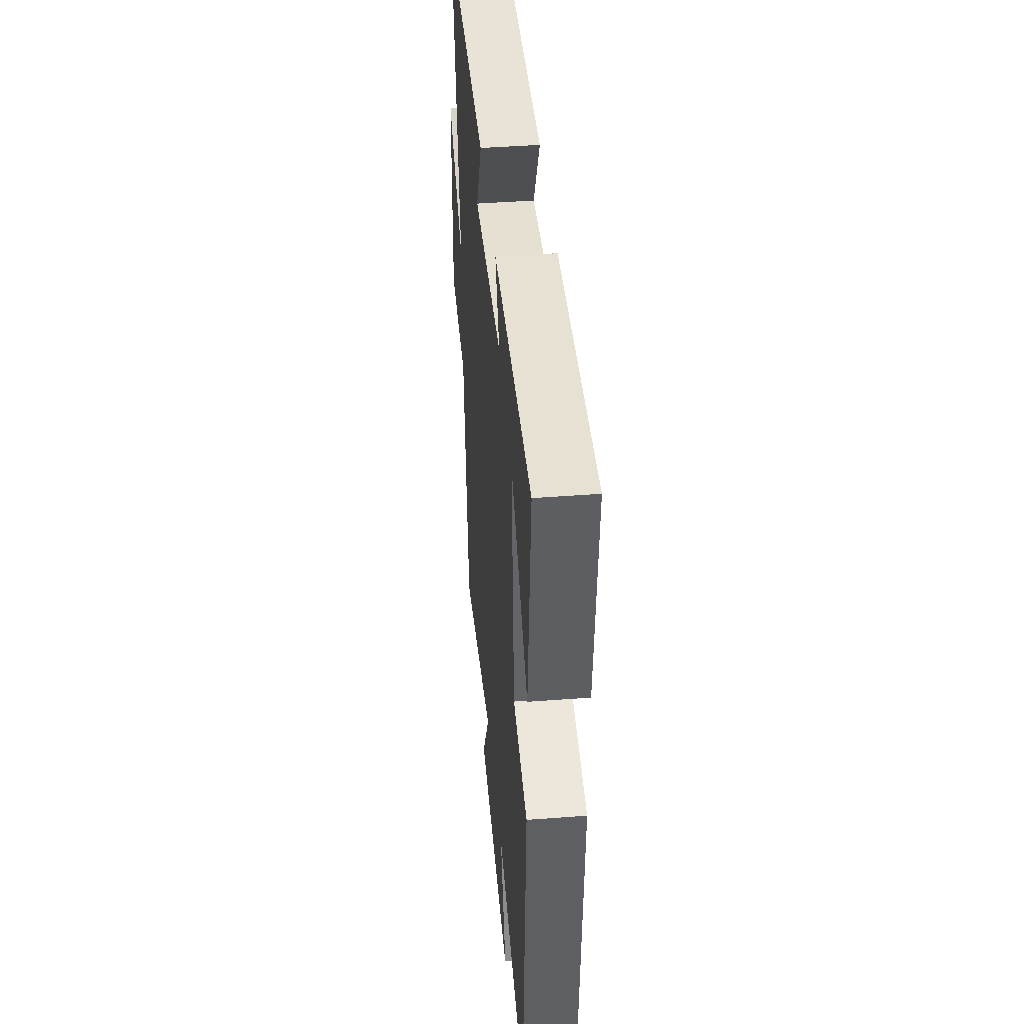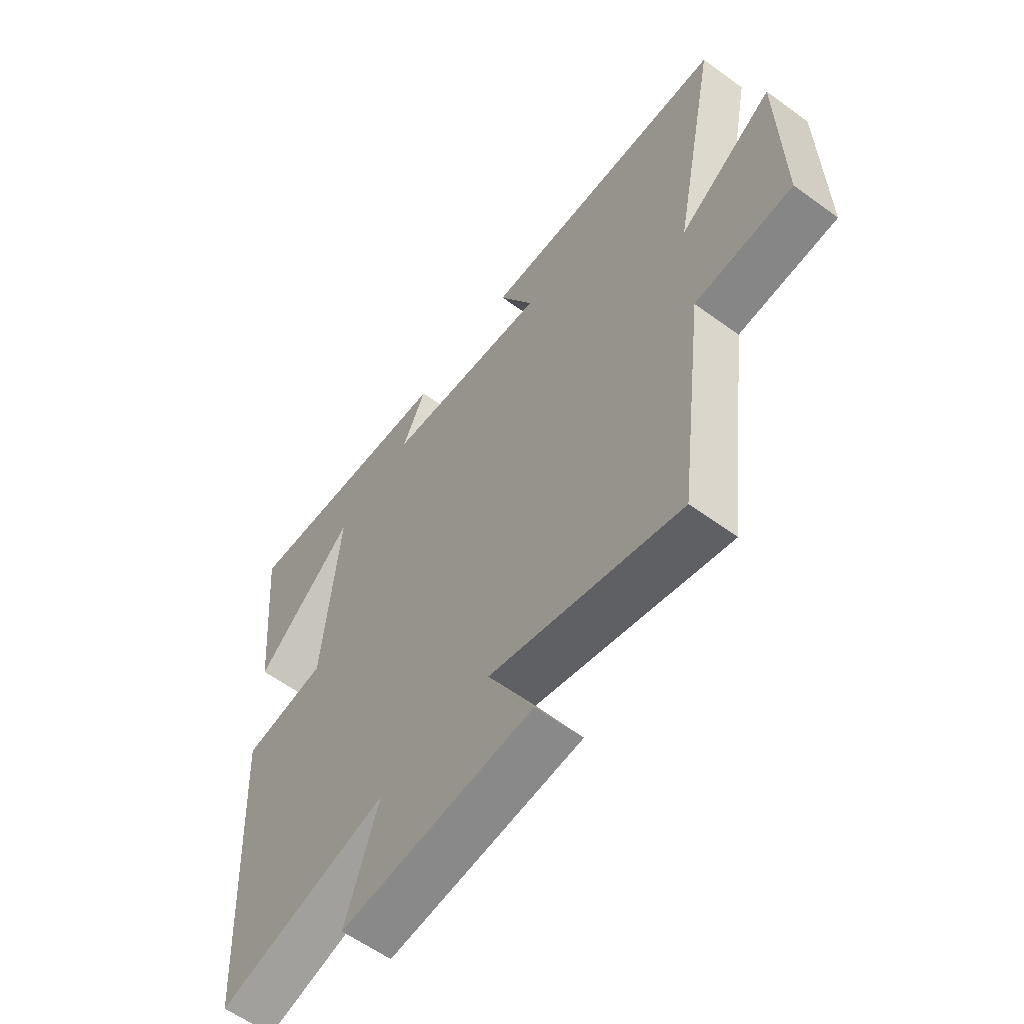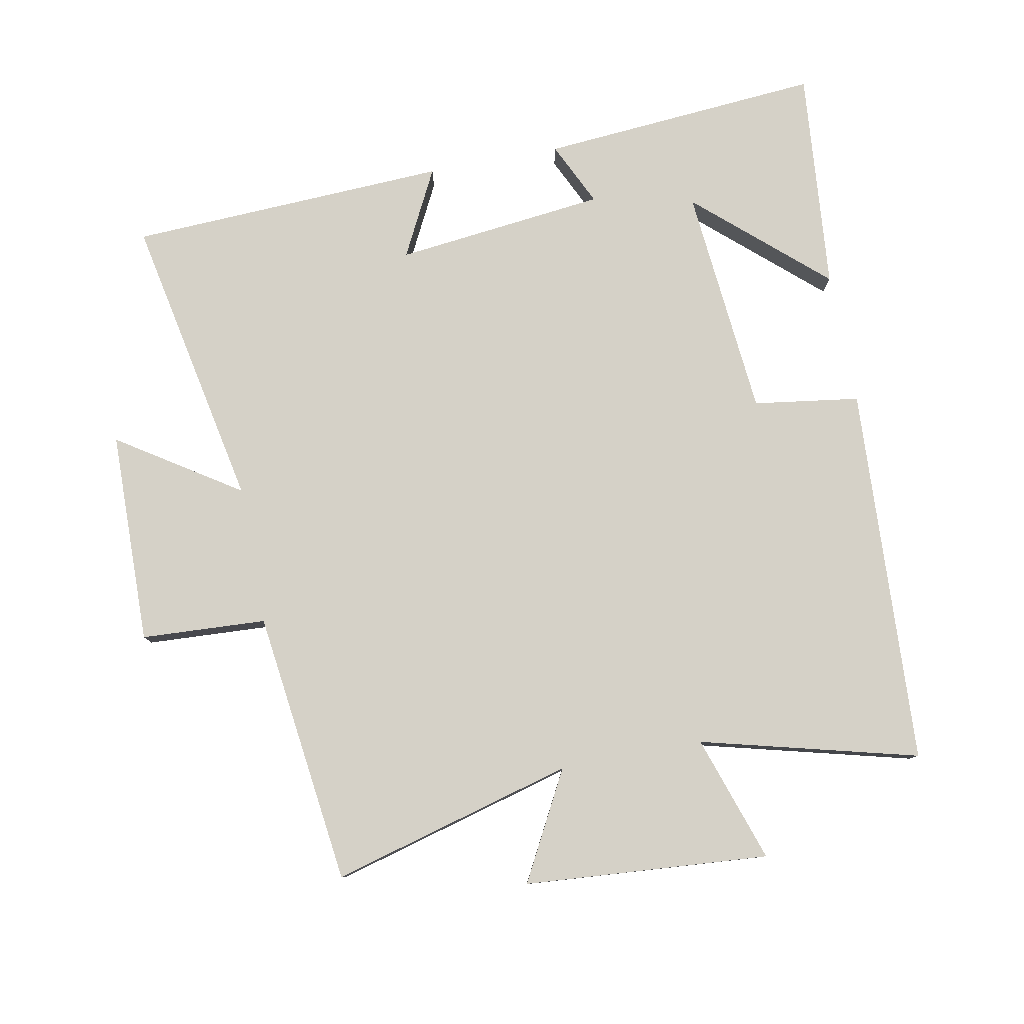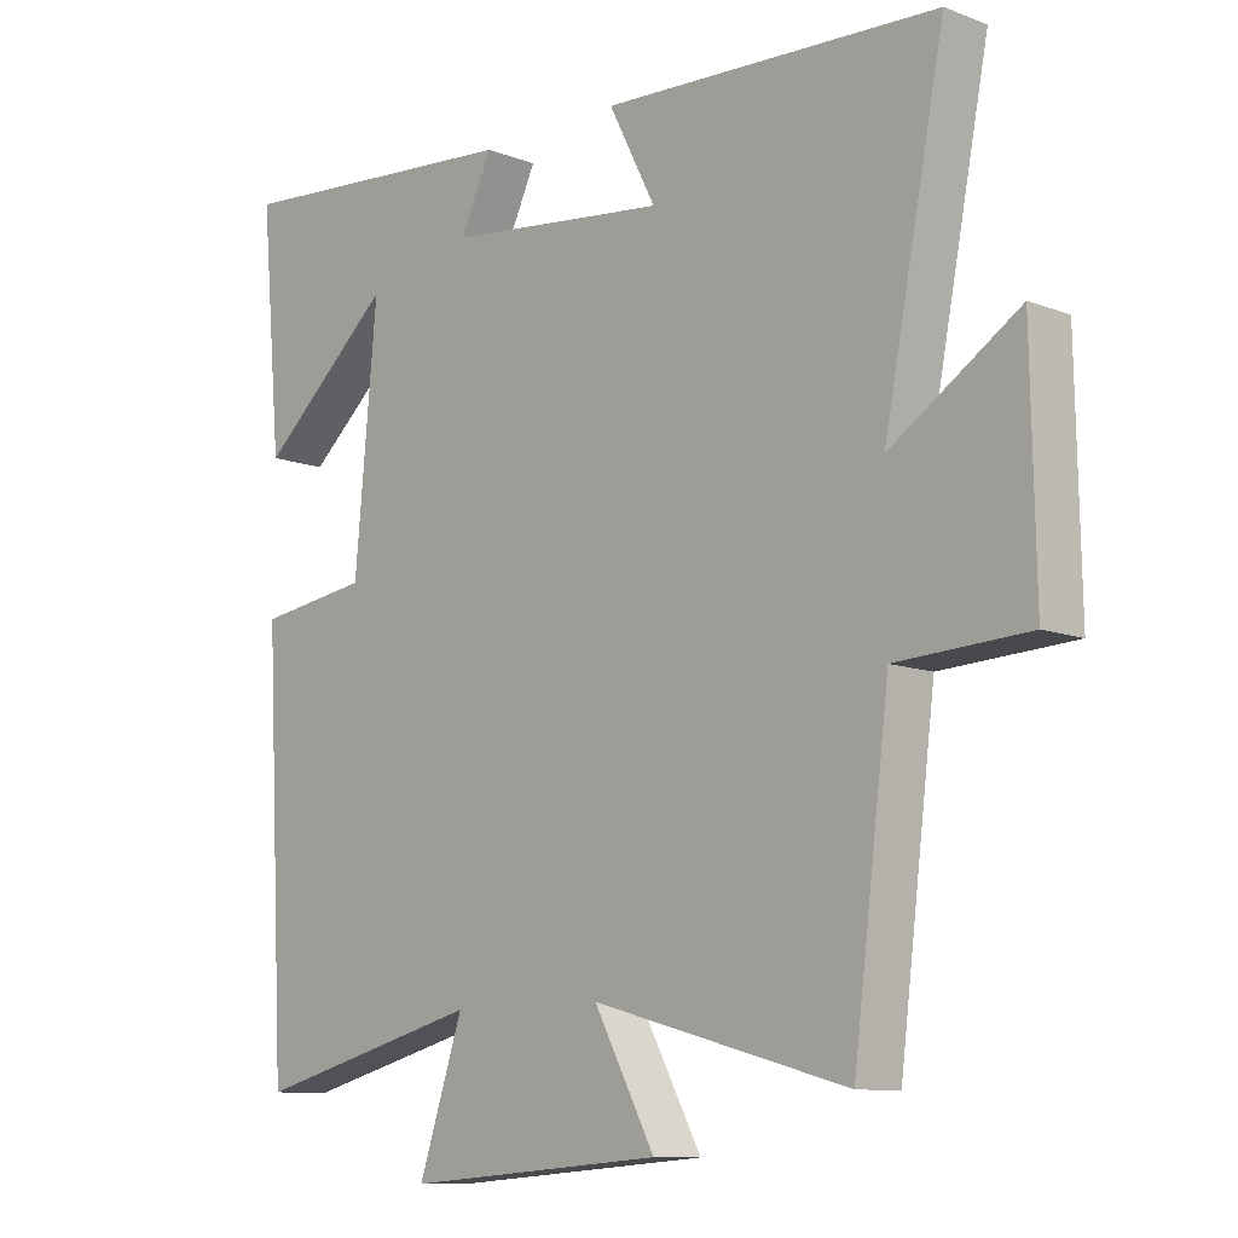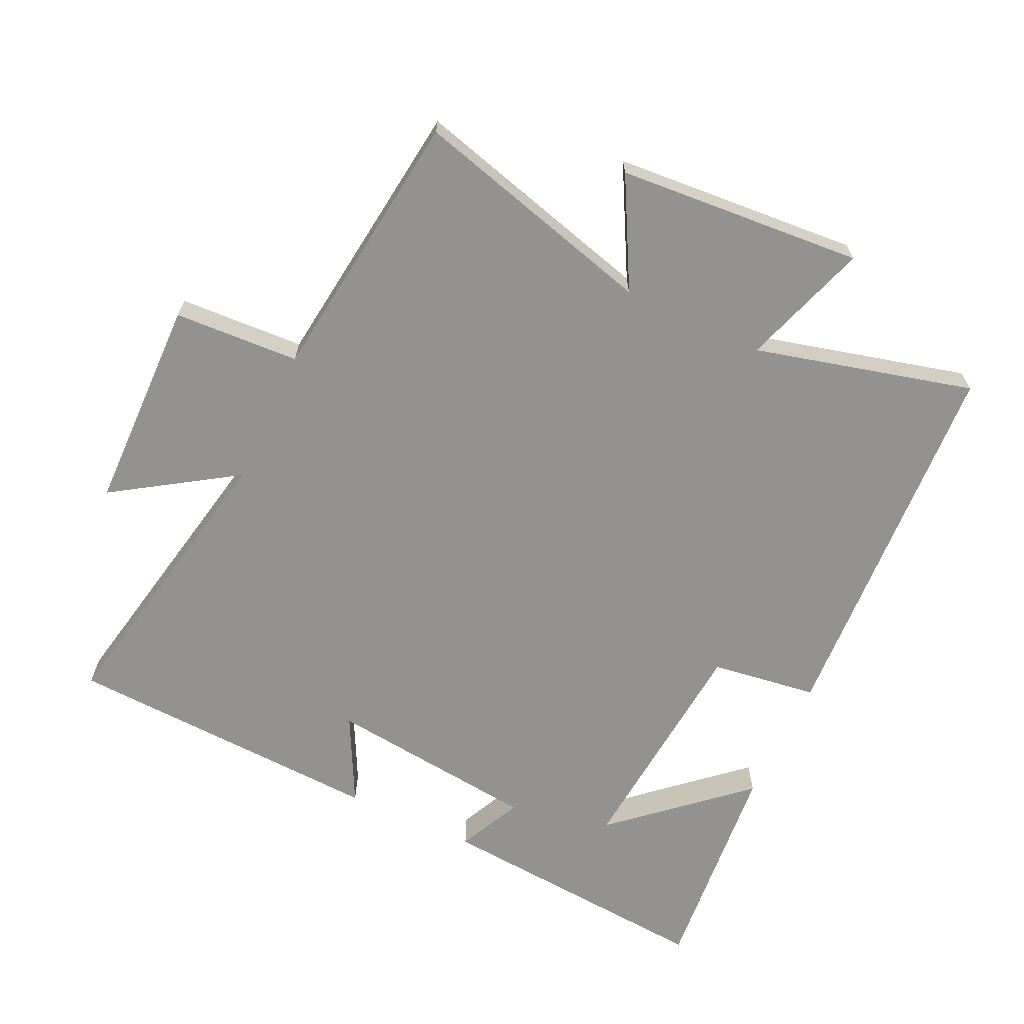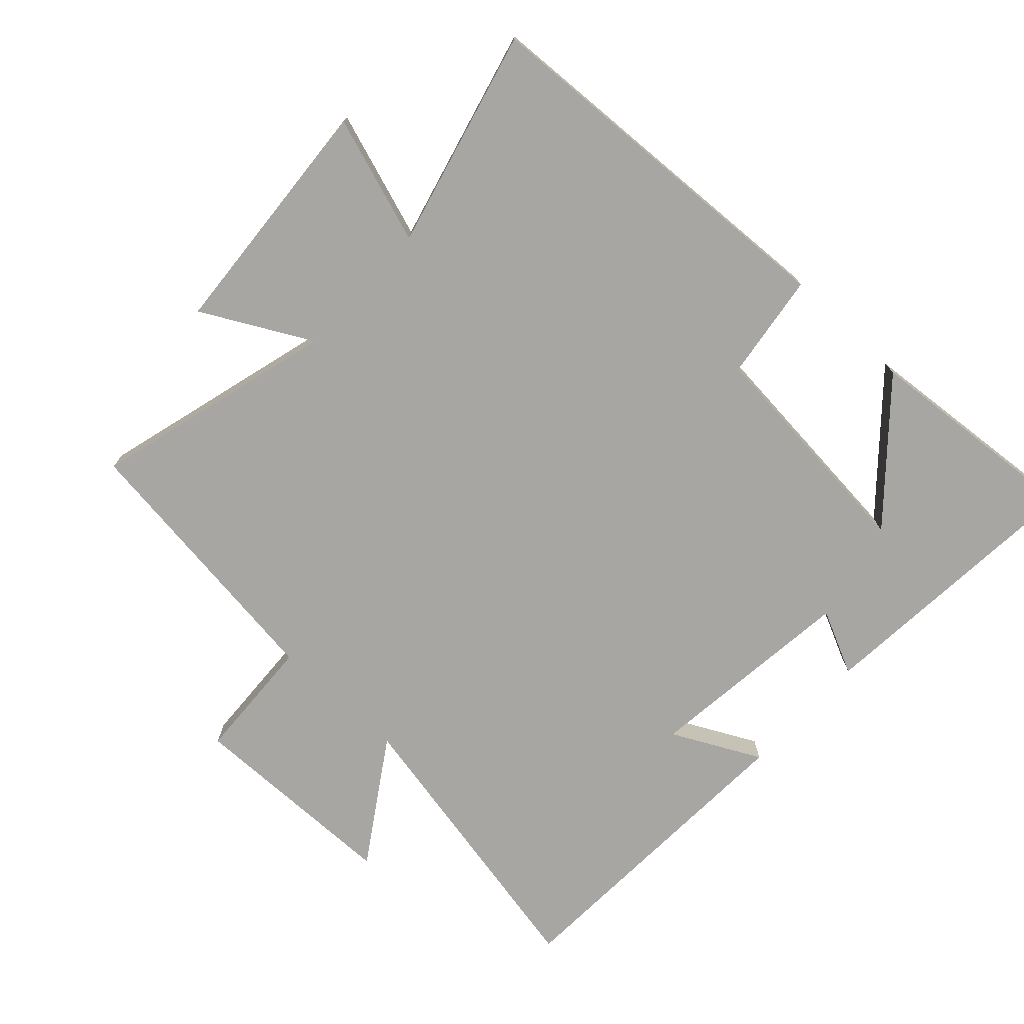
<metadata>
{"format":"obj","ext":"obj","renderer":"f3d","projection":"perspective","resolution":1024,"background":"white","views":[{"elev":44.2,"azim":-95.1,"up":"+Z"},{"elev":-59.6,"azim":53.2,"up":"+Z"},{"elev":79.5,"azim":169.2,"up":"+Y"},{"elev":-10.4,"azim":46.0,"up":"+Z"},{"elev":-66.4,"azim":154.9,"up":"+Y"},{"elev":-74.3,"azim":-132.9,"up":"+Y"}]}
</metadata>
<code>
v -0.47 0.07 -0.585
v -0.5 0.07 -0.007
v -0.339 0.07 0.016
v -0.307 0.07 0.368
v -0.5 0.07 0.197
v -0.53 0.07 0.534
v -0.103 0.07 0.5
v -0.149 0.07 0.403
v 0.171 0.07 0.367
v 0.103 0.07 0.5
v 0.588 0.07 0.478
v 0.5 0.07 0.03
v 0.684 0.07 0.15
v 0.69 0.07 -0.174
v 0.5 0.07 -0.184
v 0.448 0.07 -0.6
v 0.08 0.07 -0.5
v 0.168 0.07 -0.664
v -0.204 0.07 -0.692
v -0.14 0.07 -0.5
v -0.47 0 -0.585
v -0.5 0 -0.007
v -0.339 0 0.016
v -0.307 0 0.368
v -0.5 0 0.197
v -0.53 0 0.534
v -0.103 0 0.5
v -0.149 0 0.403
v 0.171 0 0.367
v 0.103 0 0.5
v 0.588 0 0.478
v 0.5 0 0.03
v 0.684 0 0.15
v 0.69 0 -0.174
v 0.5 0 -0.184
v 0.448 0 -0.6
v 0.08 0 -0.5
v 0.168 0 -0.664
v -0.204 0 -0.692
v -0.14 0 -0.5
f 17 18 19 20
f 15 16 17
f 15 17 20
f 12 13 14 15
f 1 2 3
f 20 1 3
f 15 20 3
f 12 15 3
f 9 10 11 12
f 12 3 4
f 9 12 4
f 8 9 4
f 6 7 8 4
f 4 5 6
f 40 39 38 37
f 37 36 35
f 40 37 35
f 35 34 33 32
f 23 22 21
f 23 21 40
f 23 40 35
f 23 35 32
f 32 31 30 29
f 24 23 32
f 24 32 29
f 24 29 28
f 24 28 27 26
f 26 25 24
f 1 21 22 2
f 2 22 23 3
f 3 23 24 4
f 4 24 25 5
f 5 25 26 6
f 6 26 27 7
f 7 27 28 8
f 8 28 29 9
f 9 29 30 10
f 10 30 31 11
f 11 31 32 12
f 12 32 33 13
f 13 33 34 14
f 14 34 35 15
f 15 35 36 16
f 16 36 37 17
f 17 37 38 18
f 18 38 39 19
f 19 39 40 20
f 20 40 21 1

</code>
